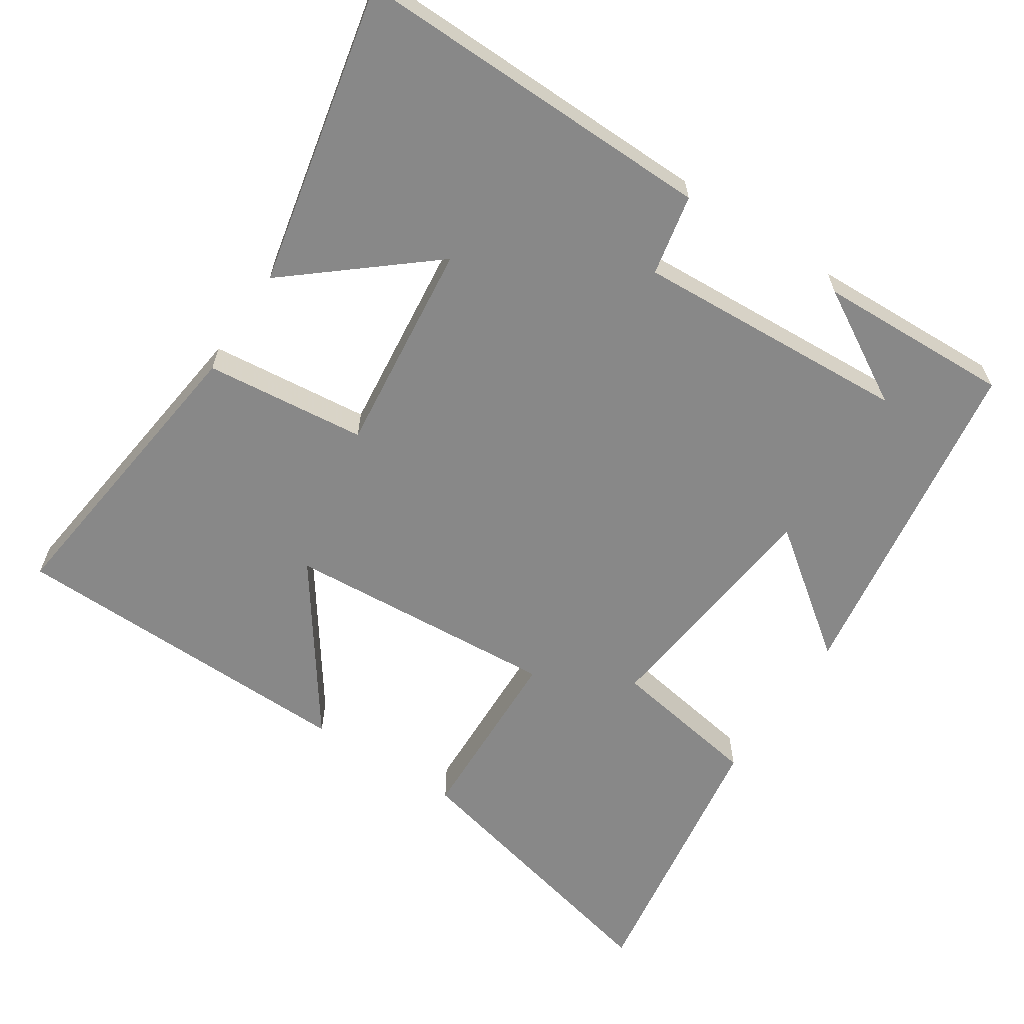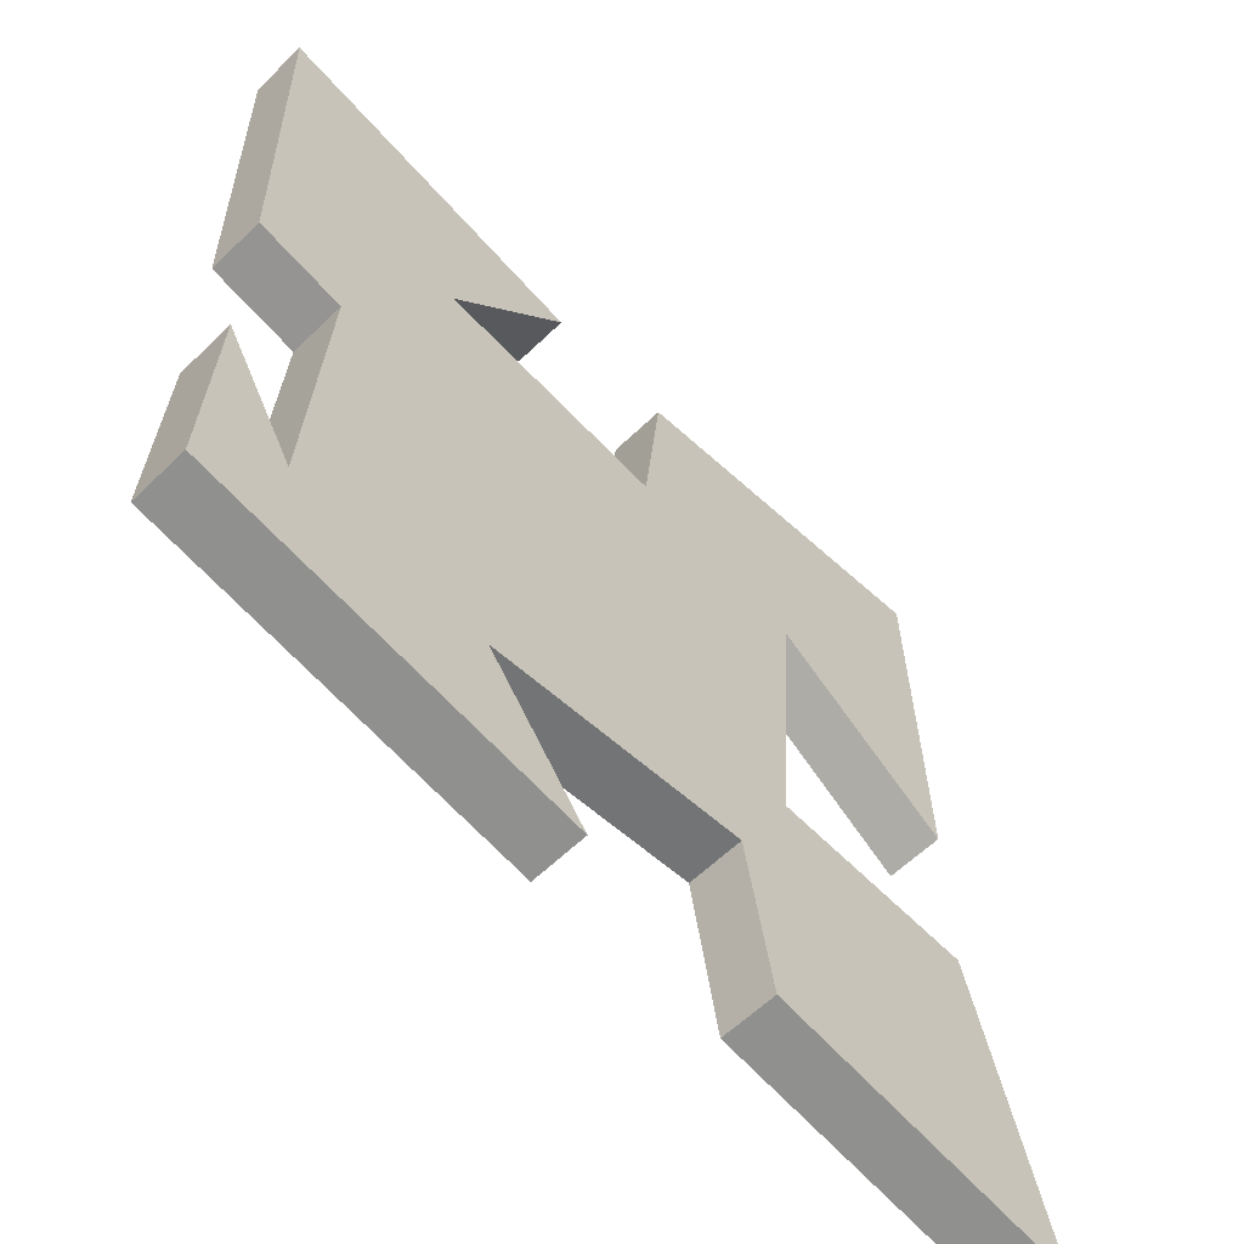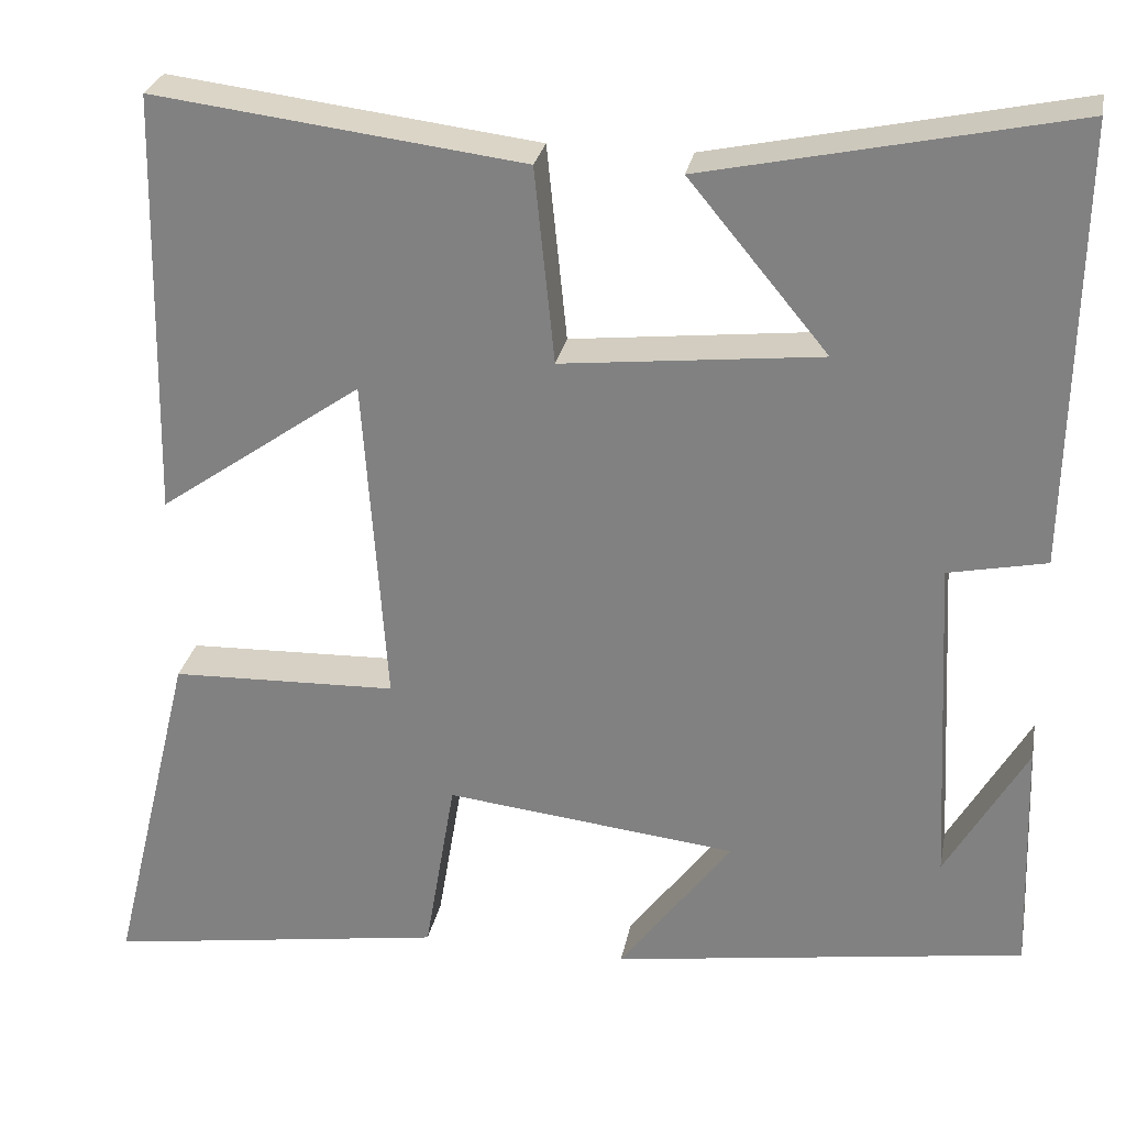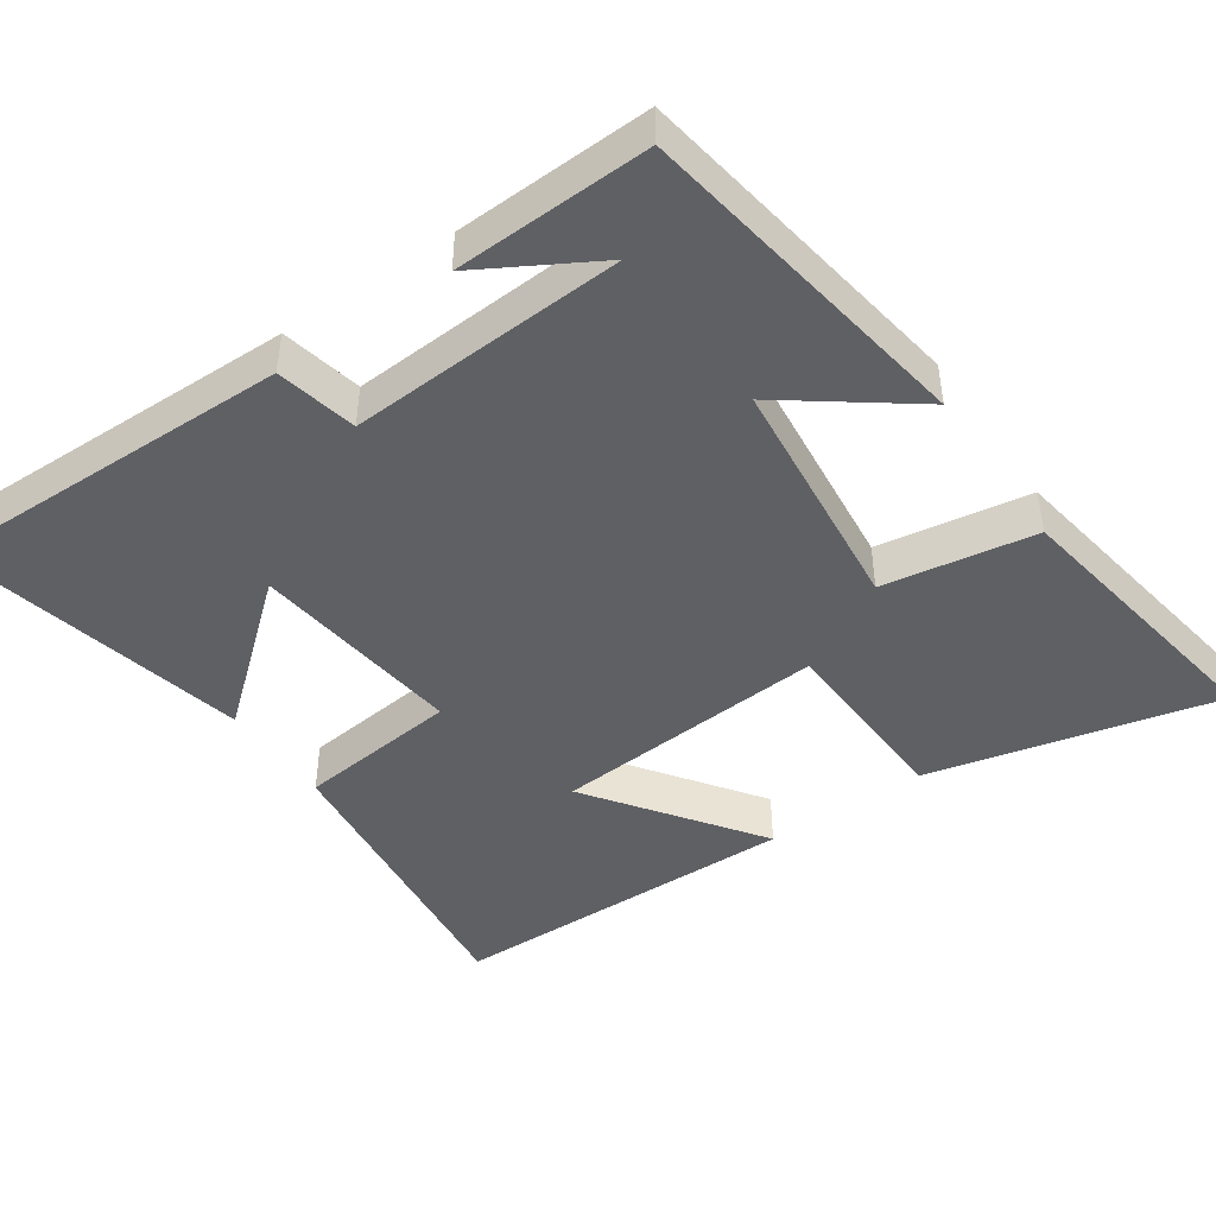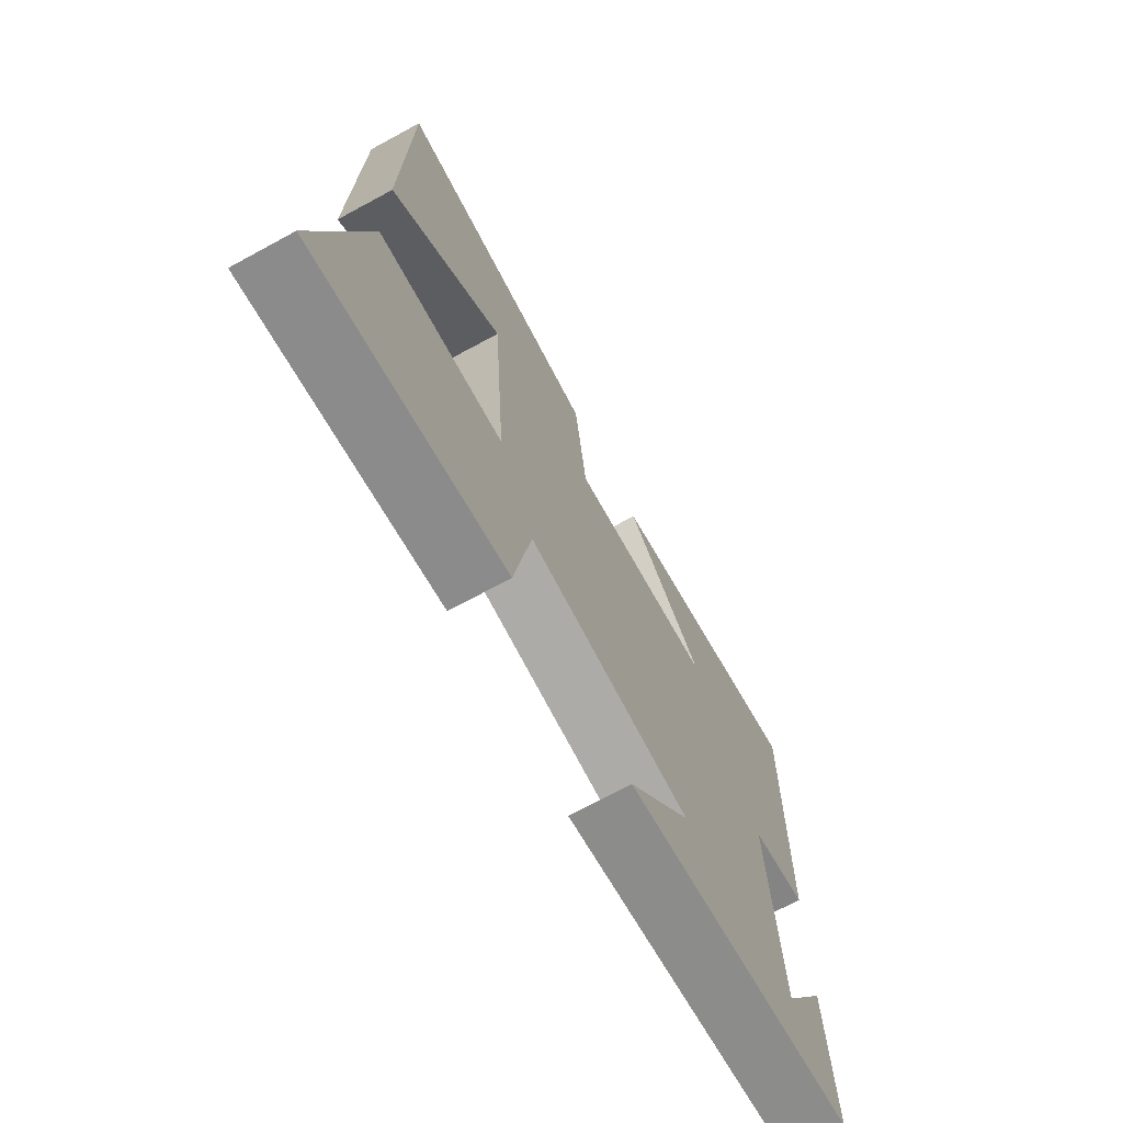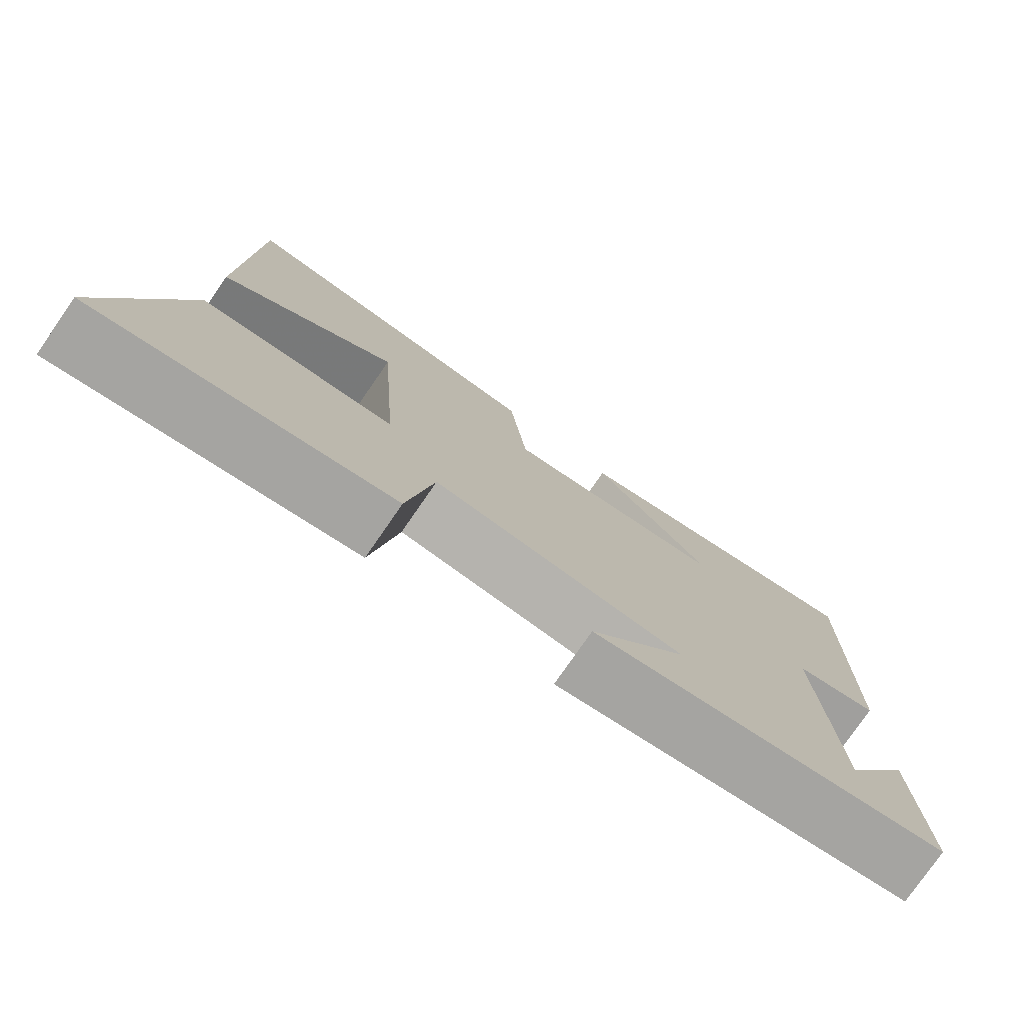
<metadata>
{"format":"obj","ext":"obj","renderer":"f3d","projection":"perspective","resolution":1024,"background":"white","views":[{"elev":-62.8,"azim":56.8,"up":"+Y"},{"elev":-60.4,"azim":134.6,"up":"+Z"},{"elev":27.6,"azim":10.8,"up":"+Z"},{"elev":-45.0,"azim":124.9,"up":"+Y"},{"elev":-71.2,"azim":-61.5,"up":"+Z"},{"elev":-77.7,"azim":-34.7,"up":"+Z"}]}
</metadata>
<code>
v 0.51 0.07 0.589
v 0.5 0.07 0.086
v 0.388 0.07 0.063
v 0.408 0.07 -0.319
v 0.5 0.07 -0.16
v 0.509 0.07 -0.43
v 0.035 0.07 -0.5
v 0.164 0.07 -0.328
v -0.17 0.07 -0.29
v -0.205 0.07 -0.5
v -0.596 0.07 -0.559
v -0.5 0.07 -0.16
v -0.241 0.07 -0.152
v -0.267 0.07 0.228
v -0.5 0.07 0.064
v -0.49 0.07 0.552
v -0.068 0.07 0.5
v -0.045 0.07 0.276
v 0.251 0.07 0.308
v 0.092 0.07 0.5
v 0.51 0 0.589
v 0.5 0 0.086
v 0.388 0 0.063
v 0.408 0 -0.319
v 0.5 0 -0.16
v 0.509 0 -0.43
v 0.035 0 -0.5
v 0.164 0 -0.328
v -0.17 0 -0.29
v -0.205 0 -0.5
v -0.596 0 -0.559
v -0.5 0 -0.16
v -0.241 0 -0.152
v -0.267 0 0.228
v -0.5 0 0.064
v -0.49 0 0.552
v -0.068 0 0.5
v -0.045 0 0.276
v 0.251 0 0.308
v 0.092 0 0.5
f 19 20 1 2
f 18 19 2 3
f 16 17 18
f 14 15 16
f 14 16 18
f 18 3 4
f 14 18 4
f 13 14 4
f 11 12 13
f 10 11 13
f 9 10 13
f 8 9 13 4
f 6 7 8 4
f 4 5 6
f 22 21 40 39
f 23 22 39 38
f 38 37 36
f 36 35 34
f 38 36 34
f 24 23 38
f 24 38 34
f 24 34 33
f 33 32 31
f 33 31 30
f 33 30 29
f 24 33 29 28
f 24 28 27 26
f 26 25 24
f 1 21 22 2
f 2 22 23 3
f 3 23 24 4
f 4 24 25 5
f 5 25 26 6
f 6 26 27 7
f 7 27 28 8
f 8 28 29 9
f 9 29 30 10
f 10 30 31 11
f 11 31 32 12
f 12 32 33 13
f 13 33 34 14
f 14 34 35 15
f 15 35 36 16
f 16 36 37 17
f 17 37 38 18
f 18 38 39 19
f 19 39 40 20
f 20 40 21 1

</code>
